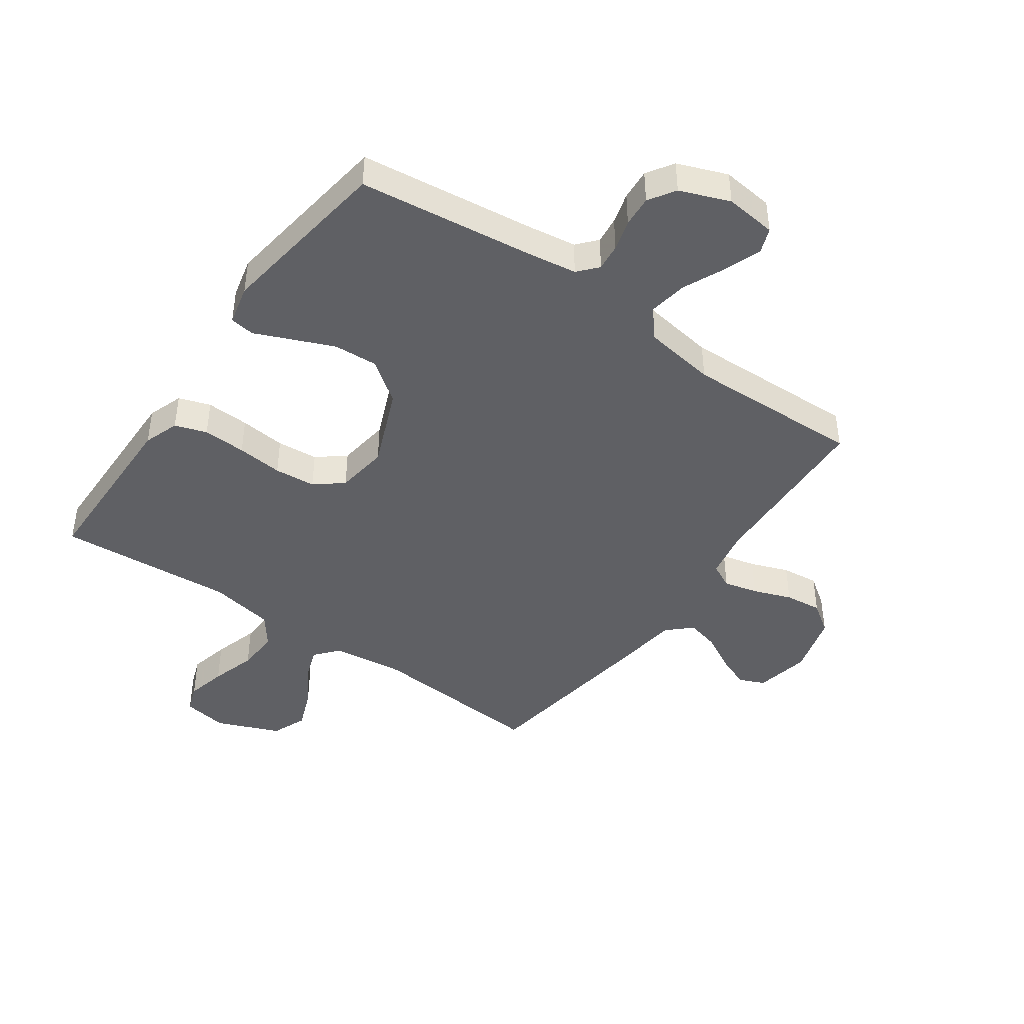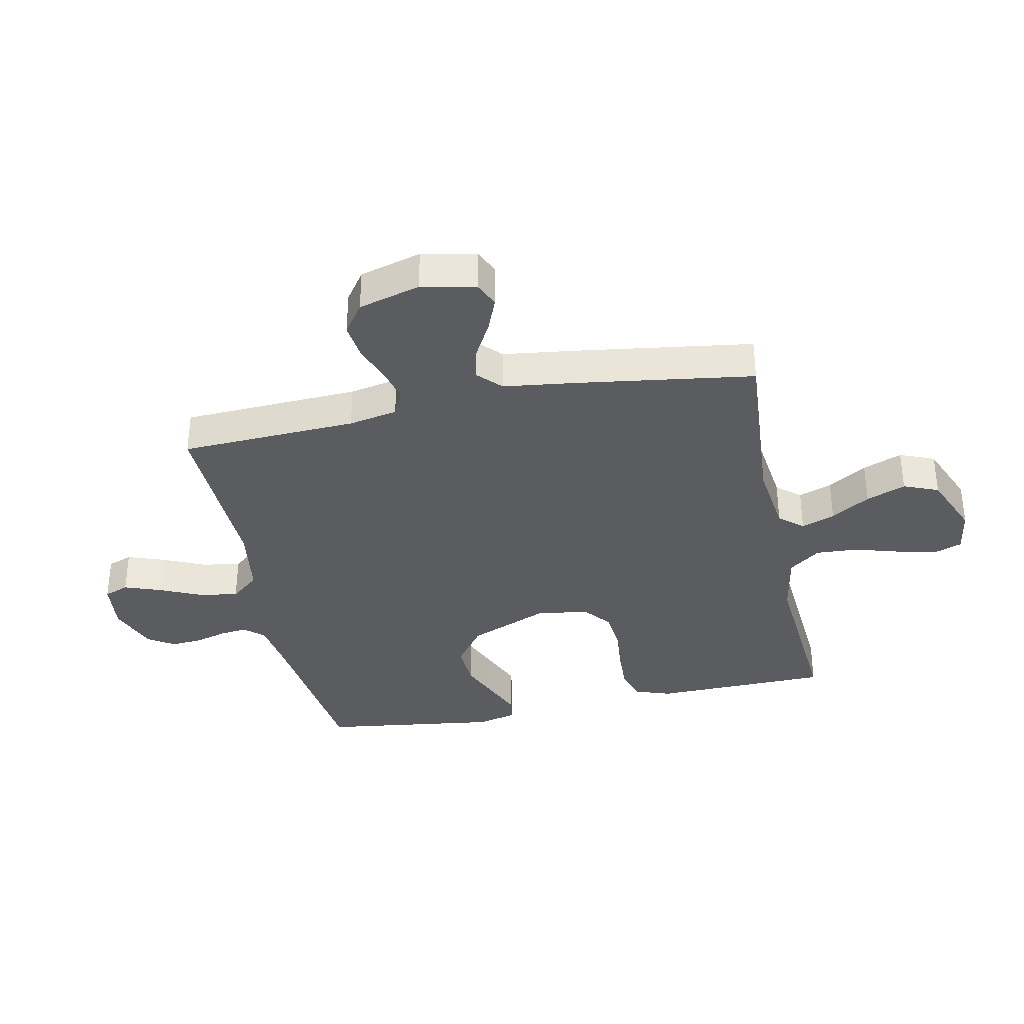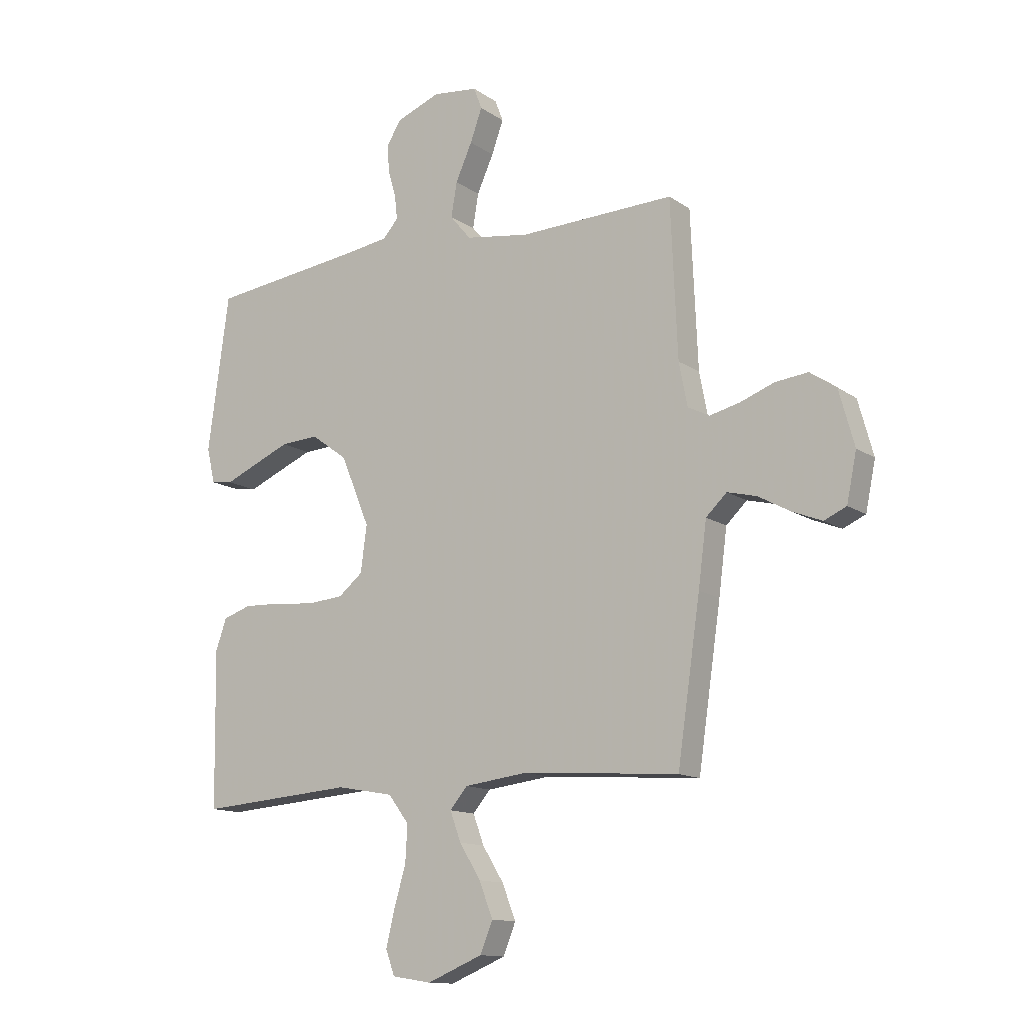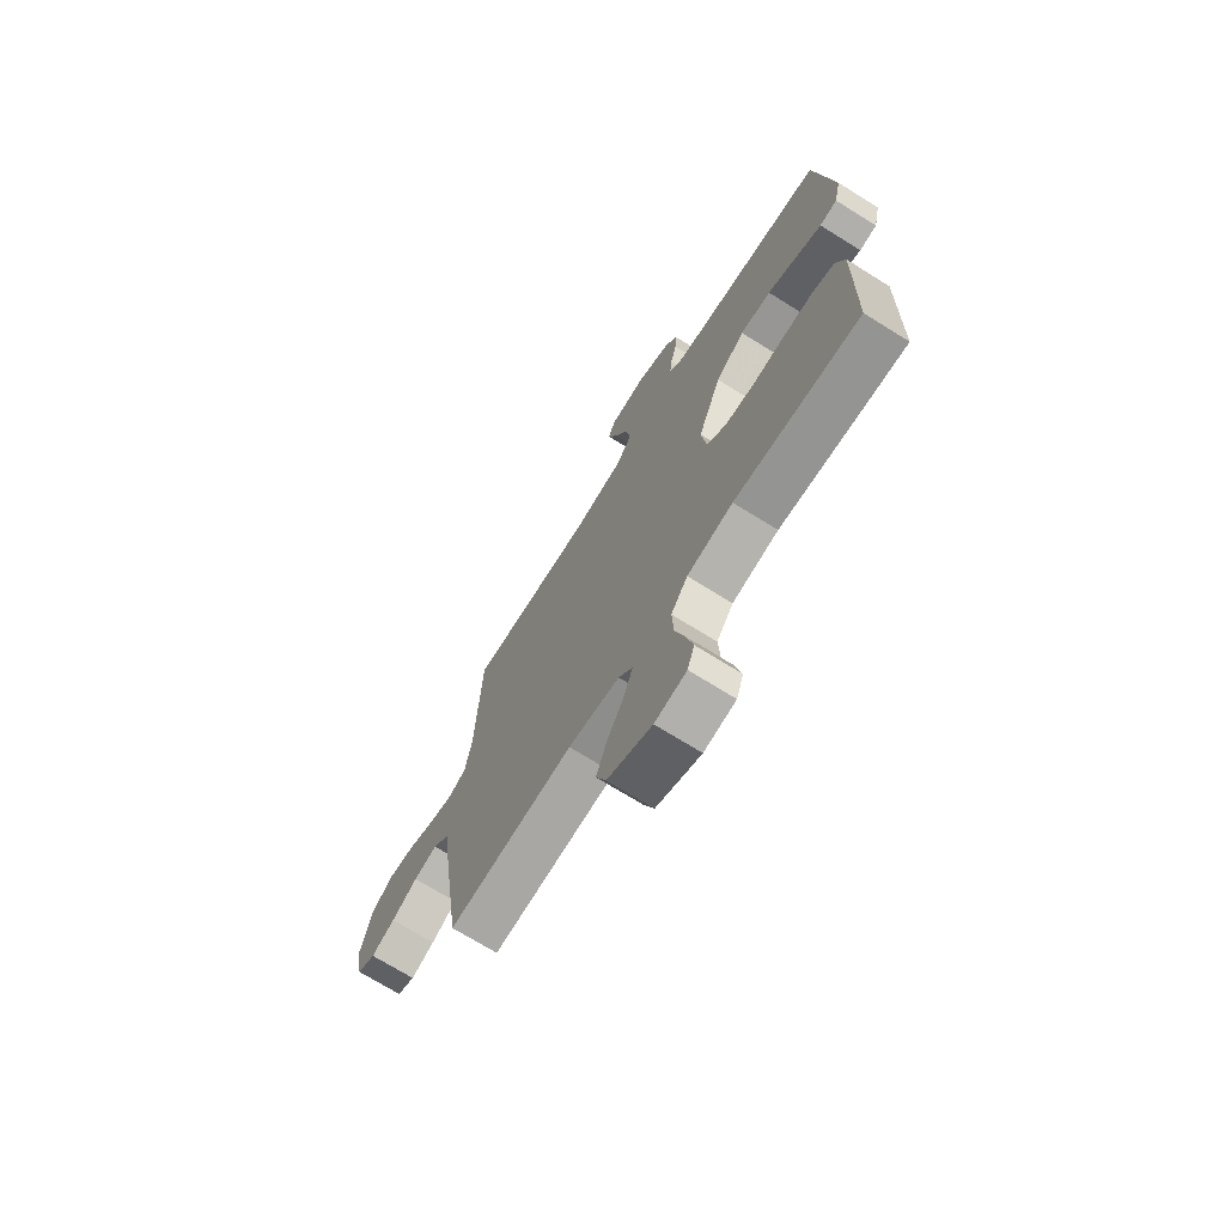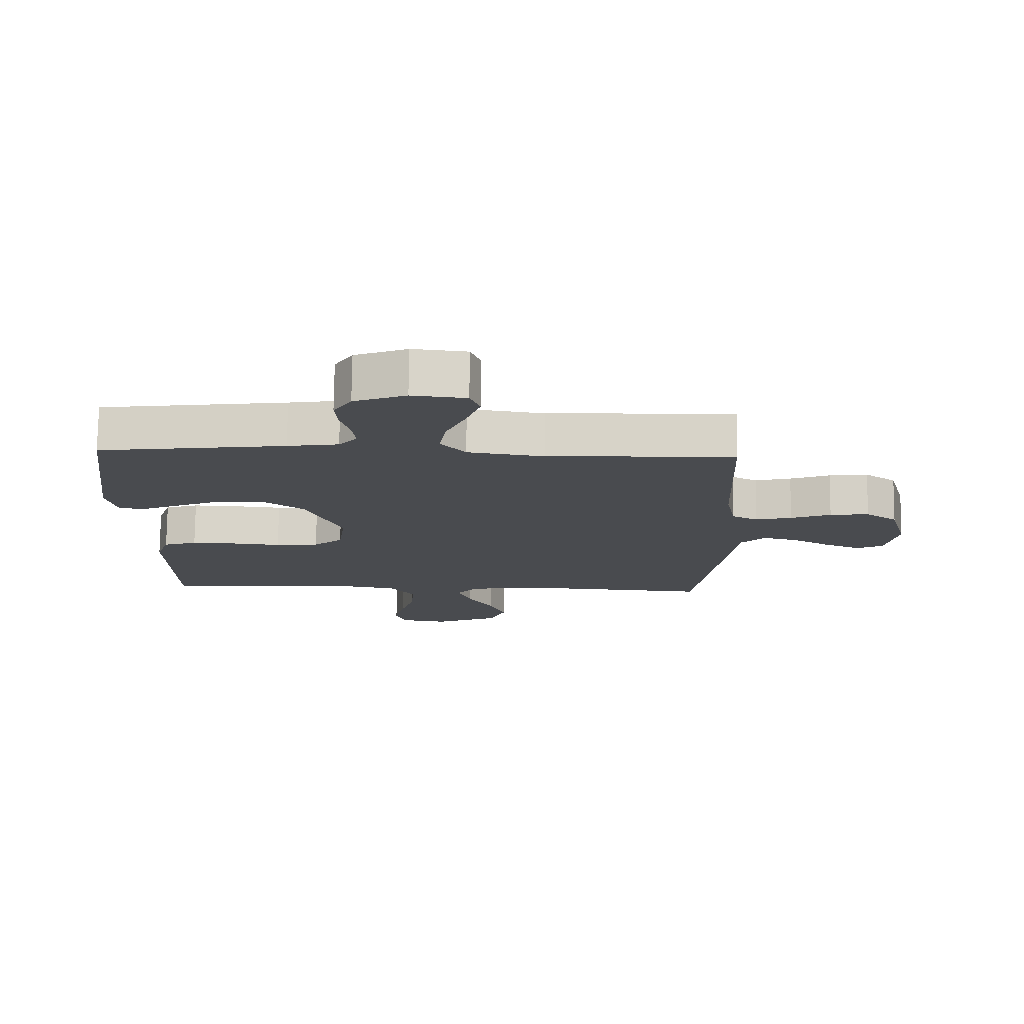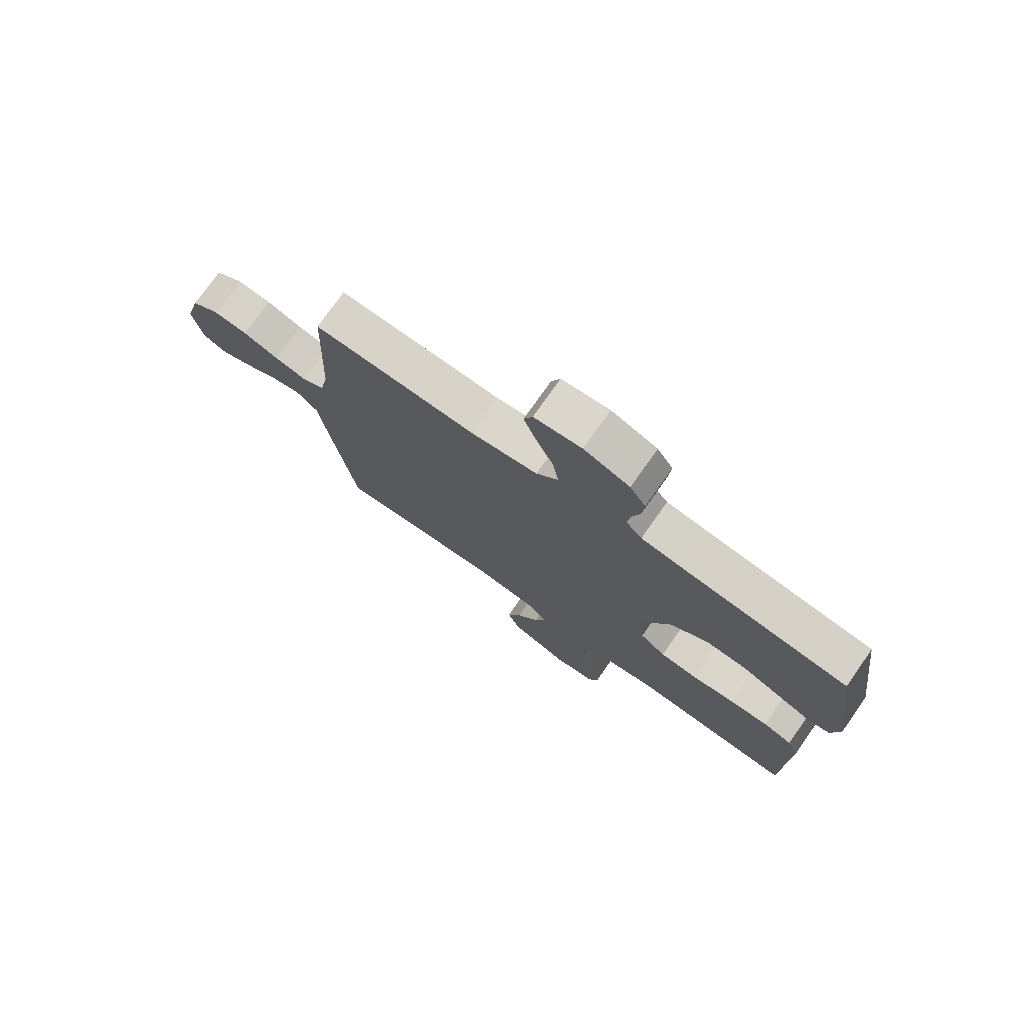
<metadata>
{"format":"obj","ext":"obj","renderer":"f3d","projection":"perspective","resolution":1024,"background":"white","views":[{"elev":-43.7,"azim":-35.2,"up":"+Y"},{"elev":-35.2,"azim":101.8,"up":"+Y"},{"elev":-13.1,"azim":34.0,"up":"+Z"},{"elev":-70.8,"azim":-122.0,"up":"+Z"},{"elev":75.9,"azim":0.6,"up":"+Z"},{"elev":75.8,"azim":-144.8,"up":"+Z"}]}
</metadata>
<code>
v -0.5 0.07 0.5
v -0.2 0.07 0.536
v -0.118 0.07 0.548
v -0.089 0.07 0.581
v -0.094 0.07 0.627
v -0.109 0.07 0.68
v -0.113 0.07 0.733
v -0.084 0.07 0.778
v 0 0.07 0.81
v 0.087 0.07 0.8
v 0.103 0.07 0.758
v 0.08 0.07 0.695
v 0.048 0.07 0.624
v 0.037 0.07 0.558
v 0.077 0.07 0.51
v 0.2 0.07 0.491
v 0.5 0.07 0.5
v 0.513 0.07 0.2
v 0.529 0.07 0.117
v 0.571 0.07 0.096
v 0.629 0.07 0.11
v 0.694 0.07 0.134
v 0.757 0.07 0.141
v 0.808 0.07 0.105
v 0.837 0.07 0
v 0.818 0.07 -0.092
v 0.775 0.07 -0.111
v 0.718 0.07 -0.088
v 0.656 0.07 -0.054
v 0.6 0.07 -0.04
v 0.56 0.07 -0.078
v 0.544 0.07 -0.2
v 0.5 0.07 -0.5
v 0.2 0.07 -0.478
v 0.077 0.07 -0.493
v 0.043 0.07 -0.533
v 0.064 0.07 -0.59
v 0.105 0.07 -0.656
v 0.131 0.07 -0.723
v 0.107 0.07 -0.782
v 0 0.07 -0.826
v -0.076 0.07 -0.814
v -0.093 0.07 -0.767
v -0.077 0.07 -0.699
v -0.054 0.07 -0.622
v -0.05 0.07 -0.551
v -0.09 0.07 -0.498
v -0.2 0.07 -0.478
v -0.5 0.07 -0.5
v -0.505 0.07 -0.2
v -0.484 0.07 -0.14
v -0.43 0.07 -0.122
v -0.357 0.07 -0.125
v -0.279 0.07 -0.133
v -0.209 0.07 -0.127
v -0.162 0.07 -0.089
v -0.15 0.07 0
v -0.206 0.07 0.135
v -0.276 0.07 0.186
v -0.35 0.07 0.182
v -0.422 0.07 0.152
v -0.483 0.07 0.126
v -0.525 0.07 0.132
v -0.541 0.07 0.2
v -0.5 0 0.5
v -0.2 0 0.536
v -0.118 0 0.548
v -0.089 0 0.581
v -0.094 0 0.627
v -0.109 0 0.68
v -0.113 0 0.733
v -0.084 0 0.778
v 0 0 0.81
v 0.087 0 0.8
v 0.103 0 0.758
v 0.08 0 0.695
v 0.048 0 0.624
v 0.037 0 0.558
v 0.077 0 0.51
v 0.2 0 0.491
v 0.5 0 0.5
v 0.513 0 0.2
v 0.529 0 0.117
v 0.571 0 0.096
v 0.629 0 0.11
v 0.694 0 0.134
v 0.757 0 0.141
v 0.808 0 0.105
v 0.837 0 0
v 0.818 0 -0.092
v 0.775 0 -0.111
v 0.718 0 -0.088
v 0.656 0 -0.054
v 0.6 0 -0.04
v 0.56 0 -0.078
v 0.544 0 -0.2
v 0.5 0 -0.5
v 0.2 0 -0.478
v 0.077 0 -0.493
v 0.043 0 -0.533
v 0.064 0 -0.59
v 0.105 0 -0.656
v 0.131 0 -0.723
v 0.107 0 -0.782
v 0 0 -0.826
v -0.076 0 -0.814
v -0.093 0 -0.767
v -0.077 0 -0.699
v -0.054 0 -0.622
v -0.05 0 -0.551
v -0.09 0 -0.498
v -0.2 0 -0.478
v -0.5 0 -0.5
v -0.505 0 -0.2
v -0.484 0 -0.14
v -0.43 0 -0.122
v -0.357 0 -0.125
v -0.279 0 -0.133
v -0.209 0 -0.127
v -0.162 0 -0.089
v -0.15 0 0
v -0.206 0 0.135
v -0.276 0 0.186
v -0.35 0 0.182
v -0.422 0 0.152
v -0.483 0 0.126
v -0.525 0 0.132
v -0.541 0 0.2
f 61 62 63 64
f 60 61 64 1
f 59 60 1 2
f 58 59 2 3
f 57 58 3 4
f 51 52 53 54
f 49 50 51 54
f 48 49 54 55
f 47 48 55 56
f 42 43 44 45
f 40 41 42 45
f 40 45 46
f 37 38 39 40
f 36 37 40 46
f 35 36 46 47
f 31 32 33 34
f 31 34 35 47
f 26 27 28 29
f 26 29 30
f 25 26 30
f 24 25 30
f 21 22 23 24
f 20 21 24 30
f 19 20 30 31
f 16 17 18
f 15 16 18 19
f 10 11 12 13
f 8 9 10 13
f 8 13 14
f 5 6 7 8
f 4 5 8 14
f 57 4 14 15
f 31 47 56 57
f 15 19 31 57
f 128 127 126 125
f 65 128 125 124
f 66 65 124 123
f 67 66 123 122
f 68 67 122 121
f 118 117 116 115
f 118 115 114 113
f 119 118 113 112
f 120 119 112 111
f 109 108 107 106
f 109 106 105 104
f 110 109 104
f 104 103 102 101
f 110 104 101 100
f 111 110 100 99
f 98 97 96 95
f 111 99 98 95
f 93 92 91 90
f 94 93 90
f 94 90 89
f 94 89 88
f 88 87 86 85
f 94 88 85 84
f 95 94 84 83
f 82 81 80
f 83 82 80 79
f 77 76 75 74
f 77 74 73 72
f 78 77 72
f 72 71 70 69
f 78 72 69 68
f 79 78 68 121
f 121 120 111 95
f 121 95 83 79
f 1 65 66 2
f 2 66 67 3
f 3 67 68 4
f 4 68 69 5
f 5 69 70 6
f 6 70 71 7
f 7 71 72 8
f 8 72 73 9
f 9 73 74 10
f 10 74 75 11
f 11 75 76 12
f 12 76 77 13
f 13 77 78 14
f 14 78 79 15
f 15 79 80 16
f 16 80 81 17
f 17 81 82 18
f 18 82 83 19
f 19 83 84 20
f 20 84 85 21
f 21 85 86 22
f 22 86 87 23
f 23 87 88 24
f 24 88 89 25
f 25 89 90 26
f 26 90 91 27
f 27 91 92 28
f 28 92 93 29
f 29 93 94 30
f 30 94 95 31
f 31 95 96 32
f 32 96 97 33
f 33 97 98 34
f 34 98 99 35
f 35 99 100 36
f 36 100 101 37
f 37 101 102 38
f 38 102 103 39
f 39 103 104 40
f 40 104 105 41
f 41 105 106 42
f 42 106 107 43
f 43 107 108 44
f 44 108 109 45
f 45 109 110 46
f 46 110 111 47
f 47 111 112 48
f 48 112 113 49
f 49 113 114 50
f 50 114 115 51
f 51 115 116 52
f 52 116 117 53
f 53 117 118 54
f 54 118 119 55
f 55 119 120 56
f 56 120 121 57
f 57 121 122 58
f 58 122 123 59
f 59 123 124 60
f 60 124 125 61
f 61 125 126 62
f 62 126 127 63
f 63 127 128 64
f 64 128 65 1

</code>
